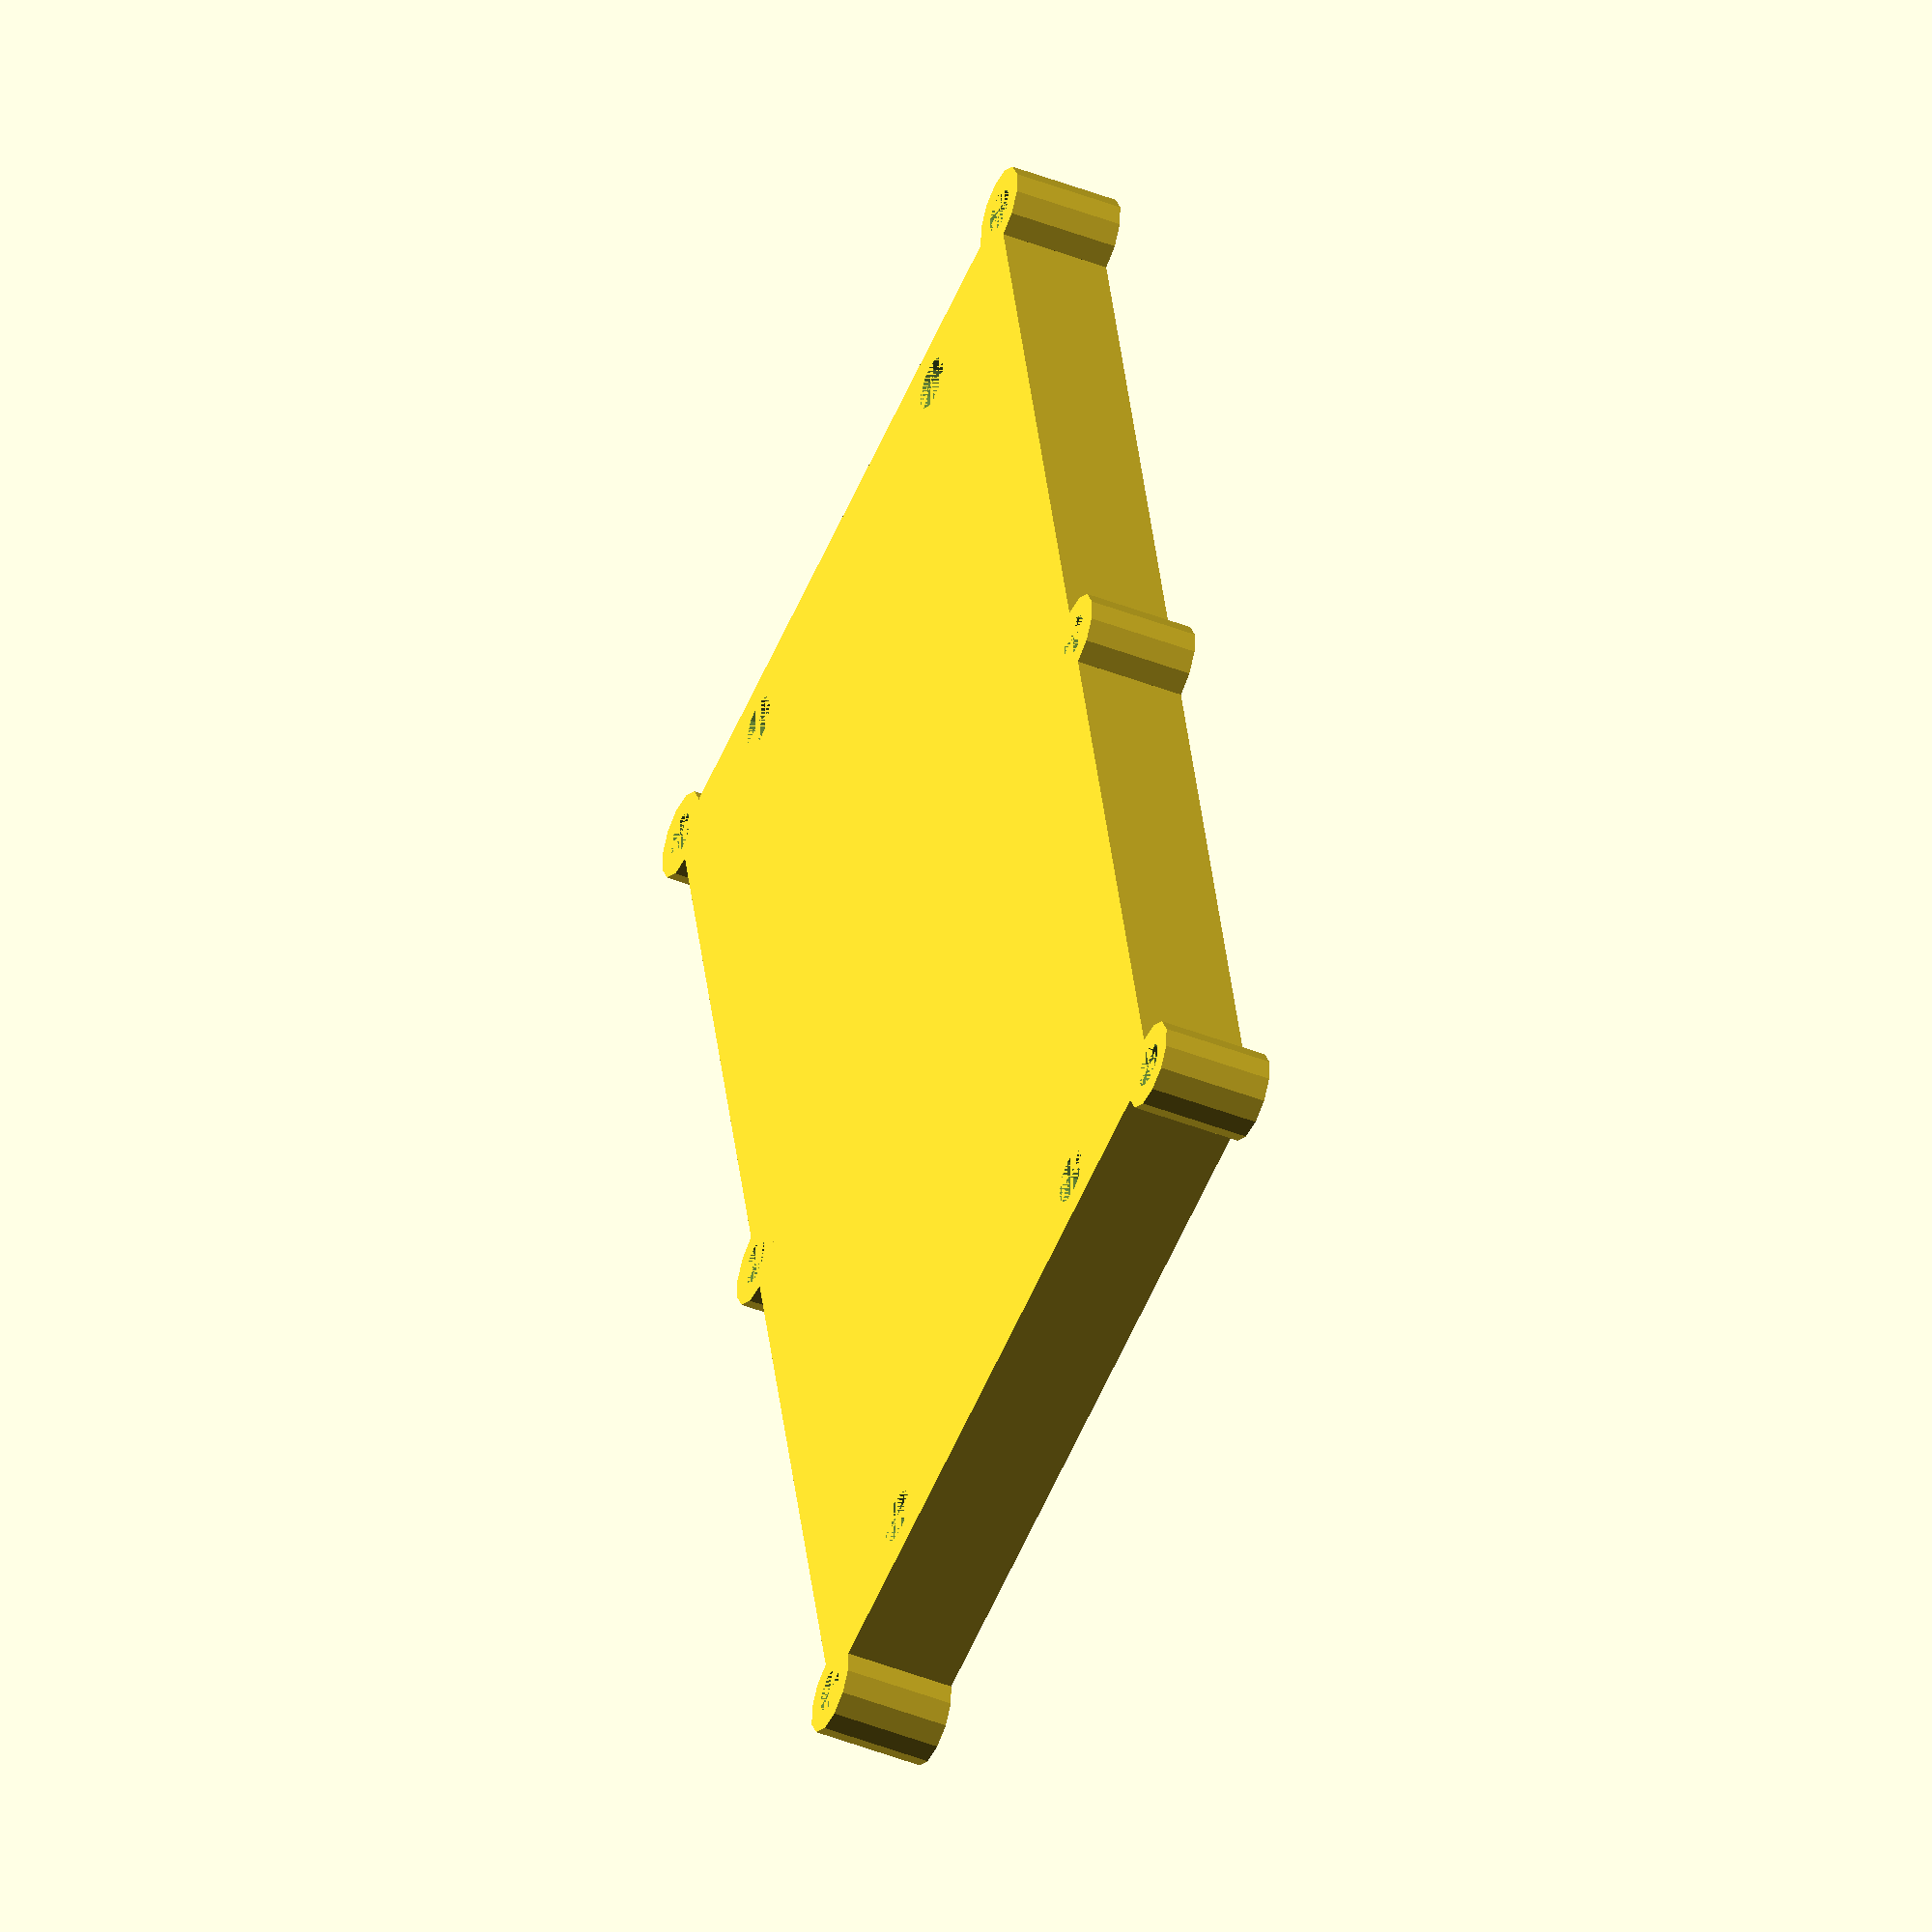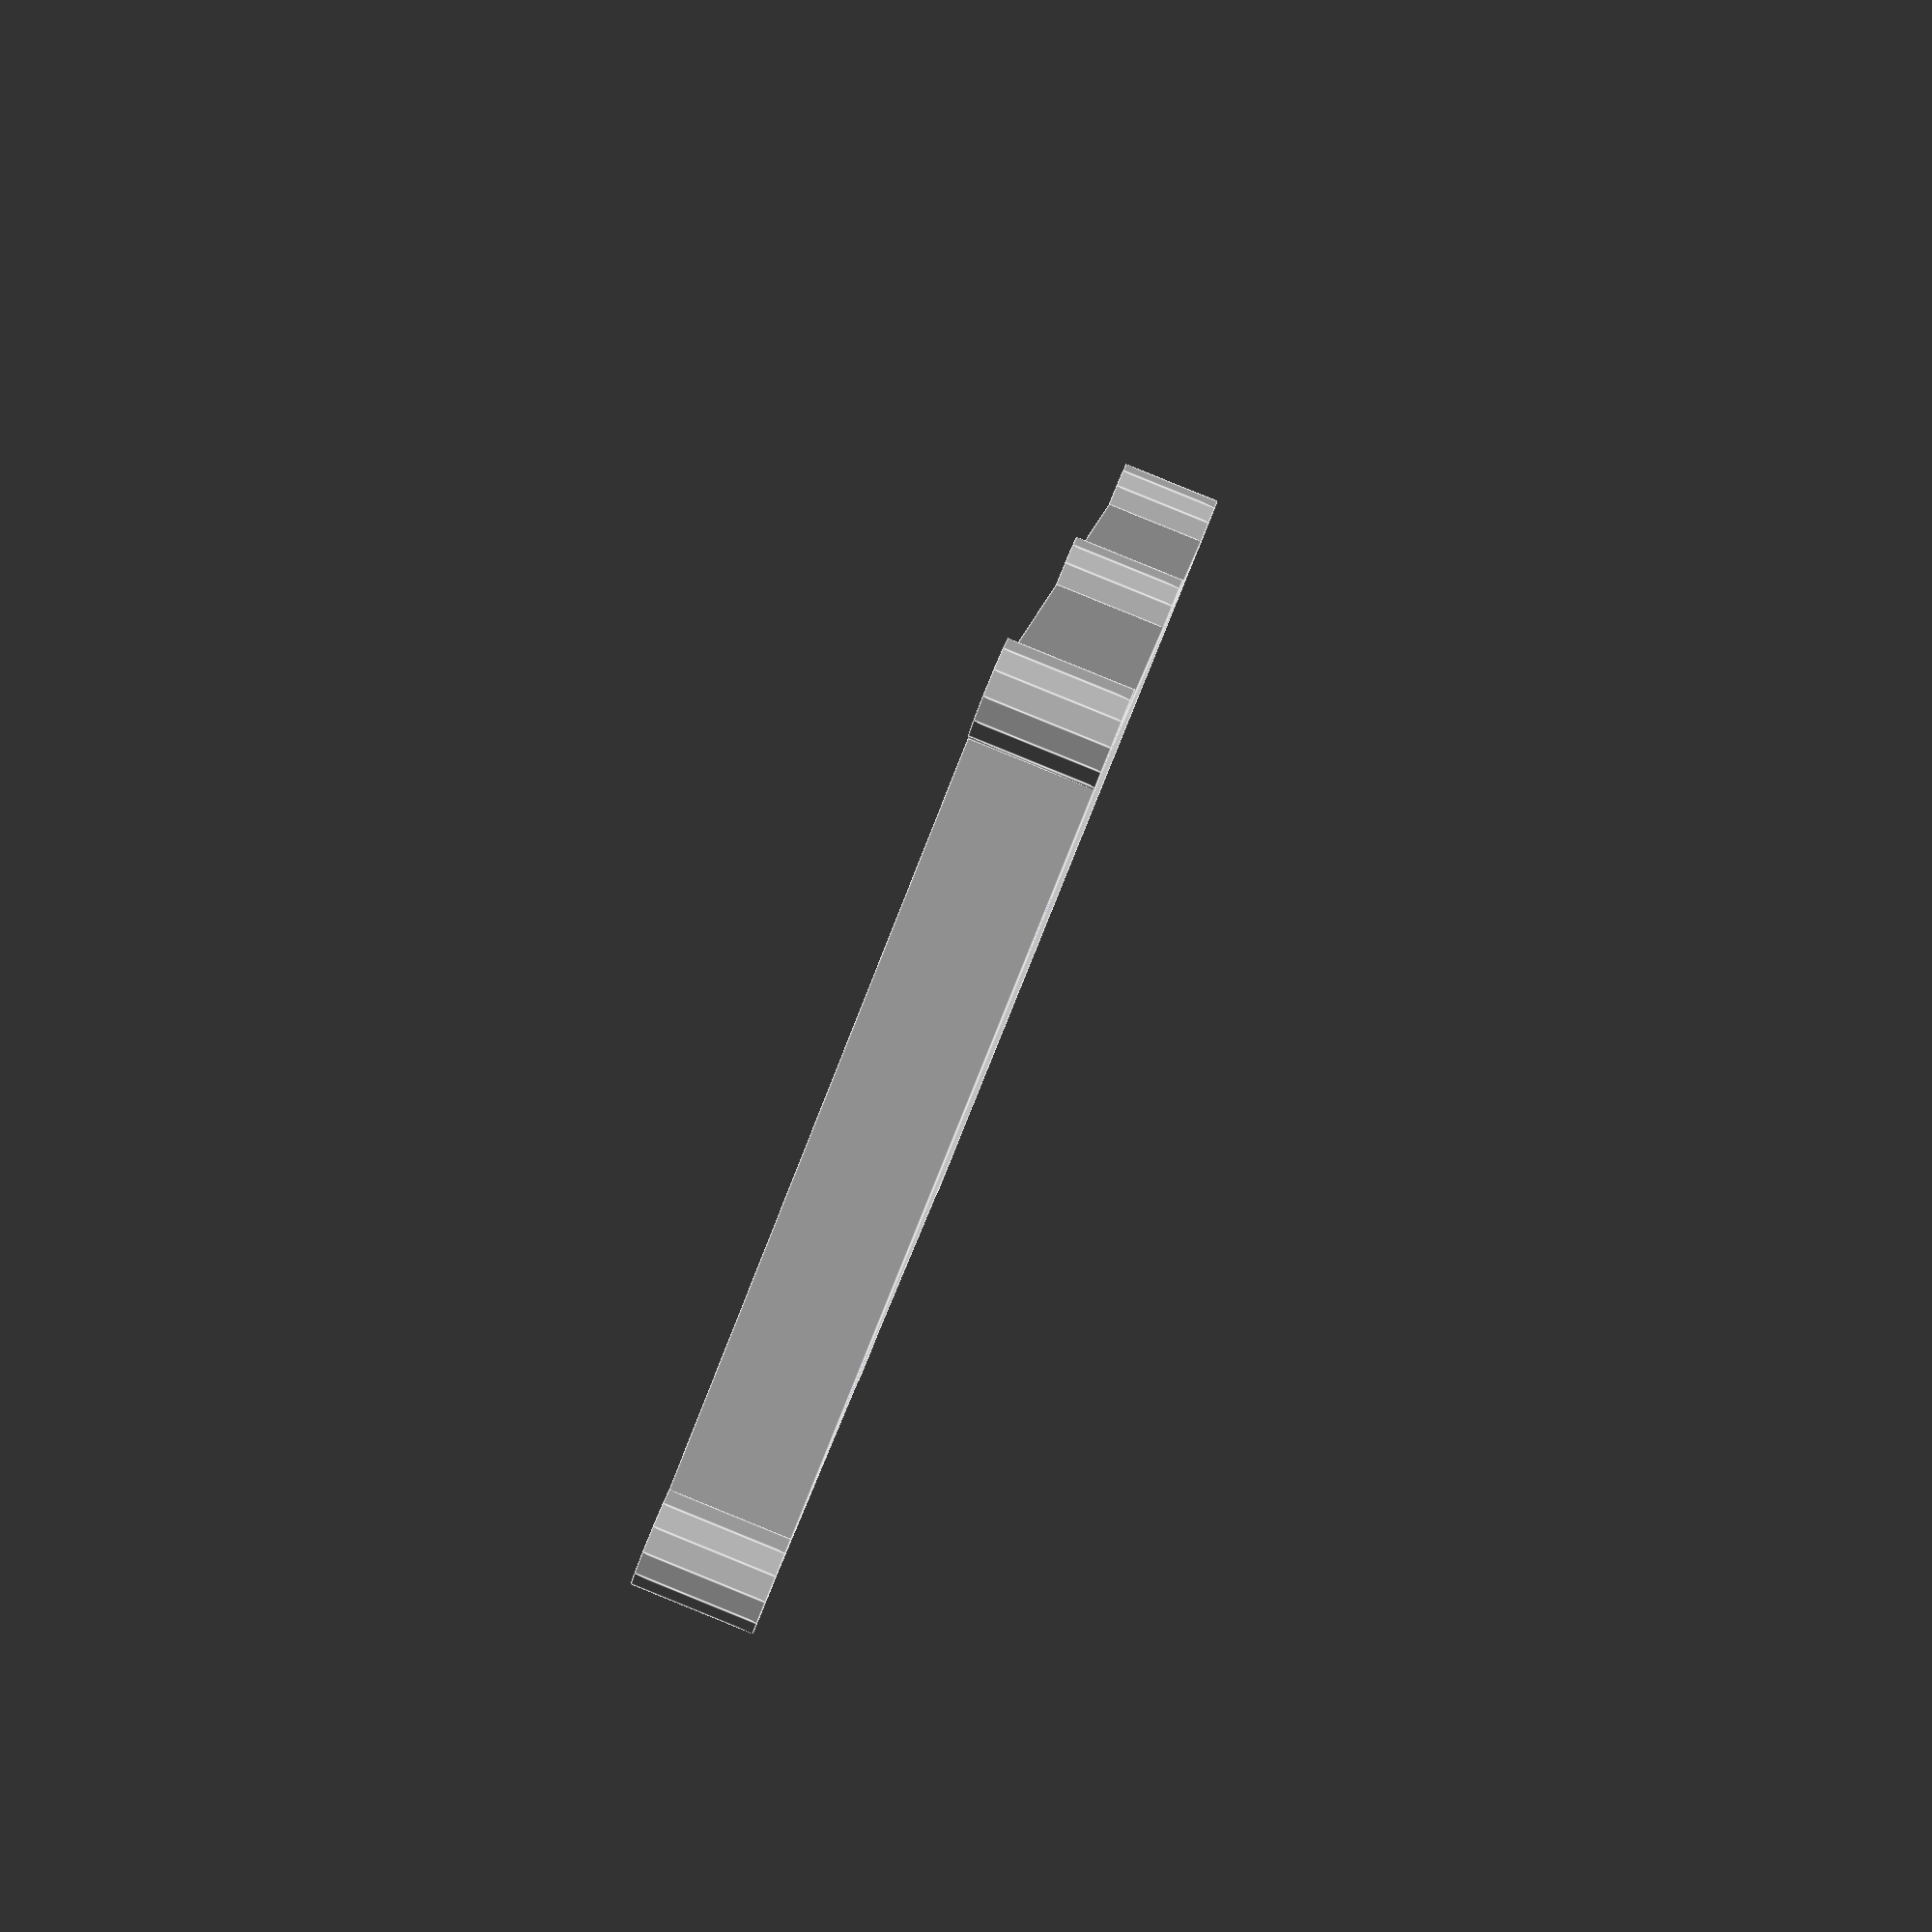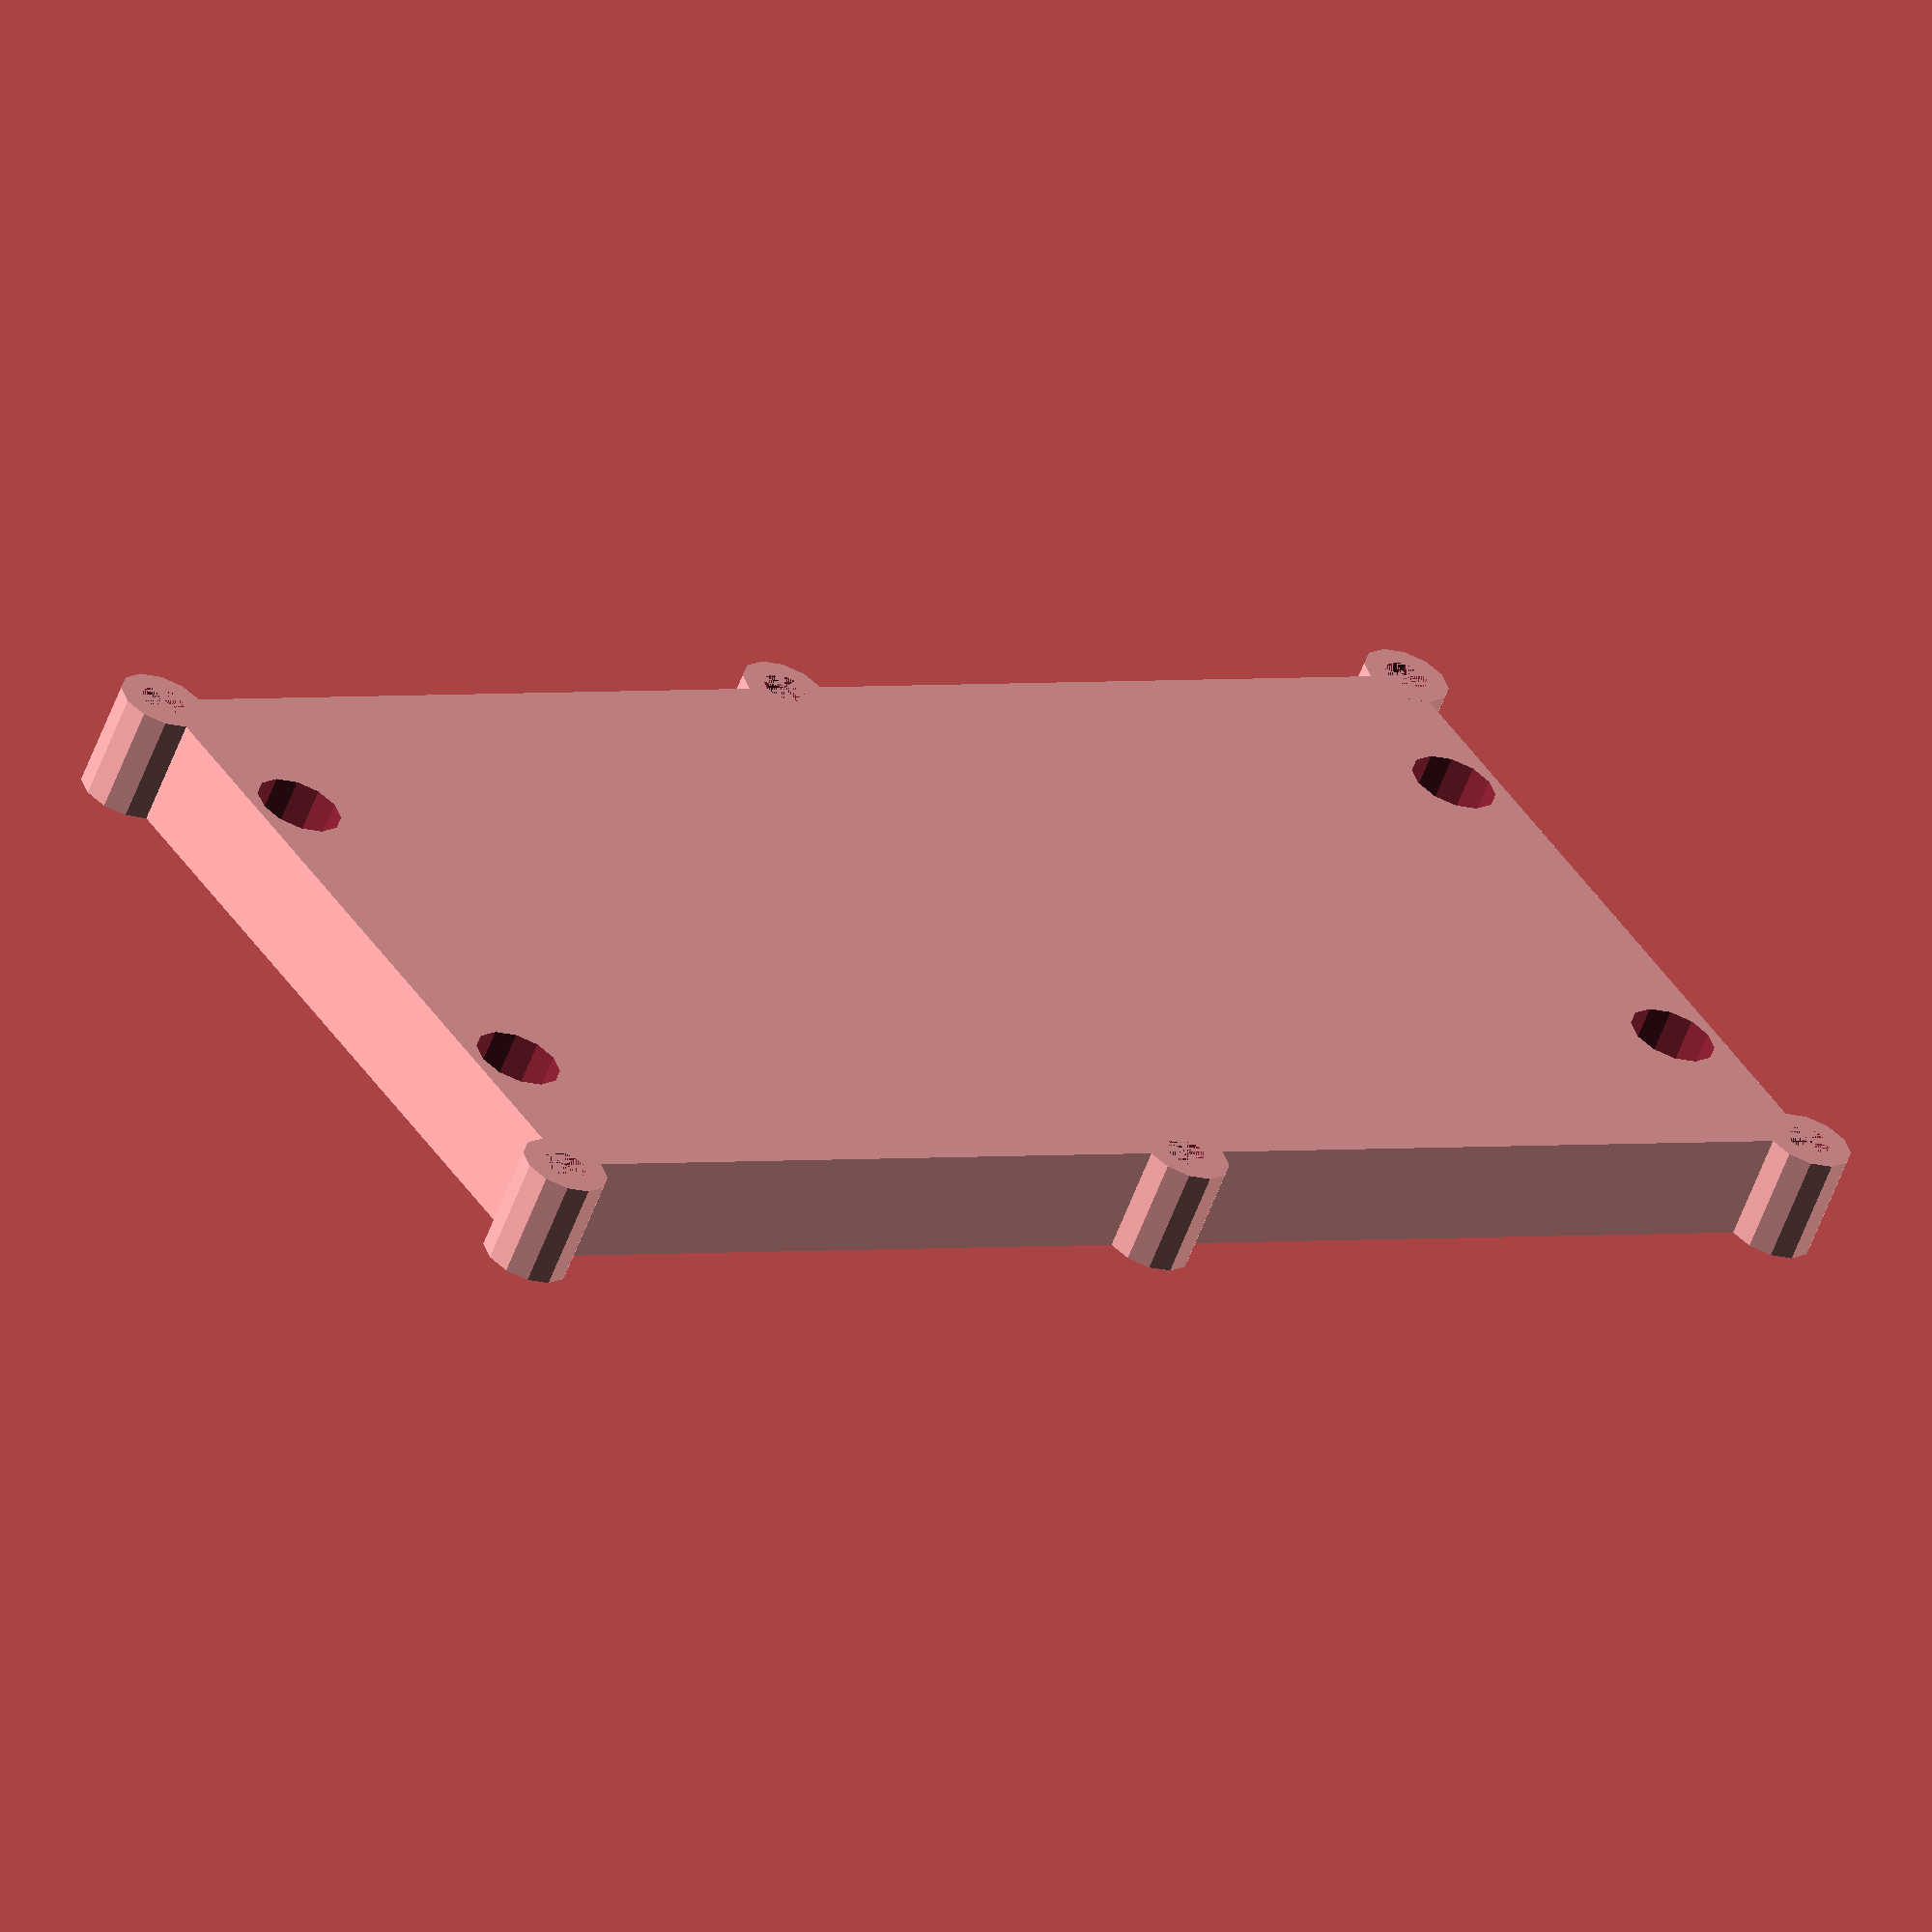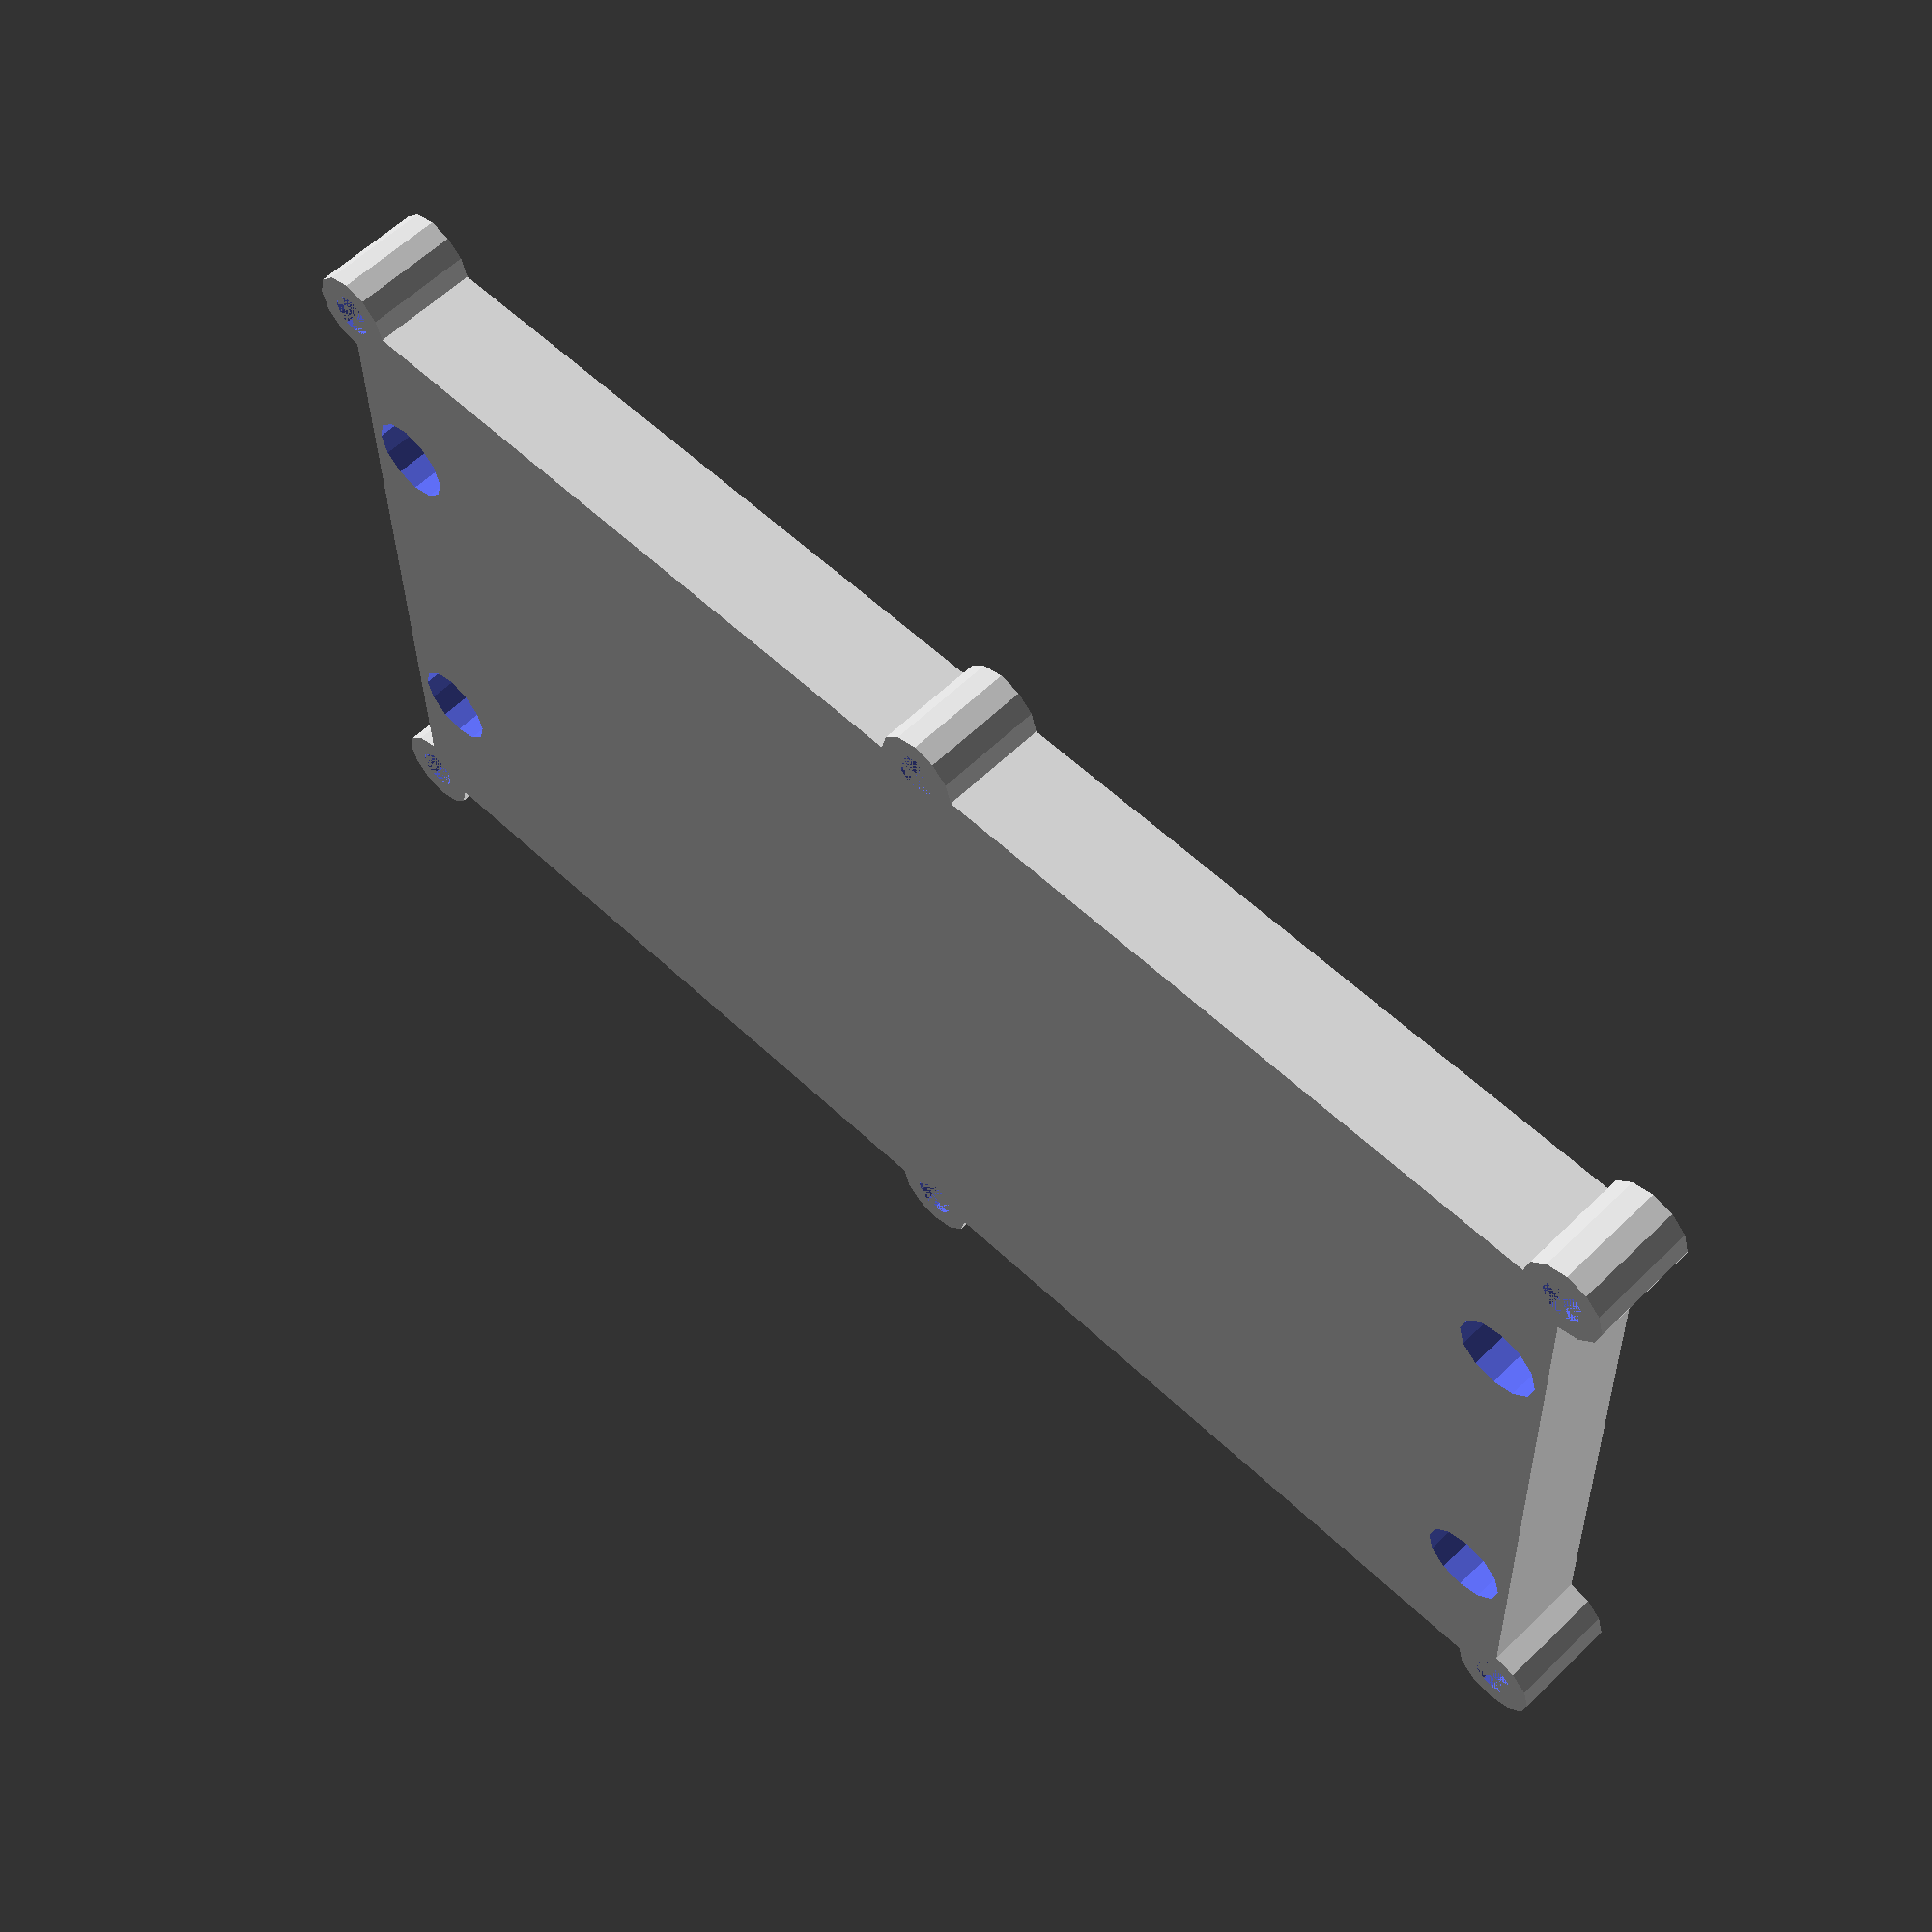
<openscad>
/* This is a jig for holding the rpi door controller PCB
   on a Sherline 5000 mill for isolation milling.  */

$fn = 12;

/* Set overall piece dimensions. */
x = 140;
y = 70;
z = 10;

/* Set the screw size in mm. */
screw_size = 4;

/* 
 *  Set the mounting bolt dimensions. 
 */

/* Use a #10 socket head cap screw. */
bolt_dia = (0.19 * 25.4); 
bolt_head_dia = (0.312 * 25.4);   
bolt_head_height = (0.19 * 25.4);

/* Set the distance between mounting holes. */
mount_hole_dist = (1.5 * 25.4); // 1.5 in
/* Set the offset from the edge. */
mount_hole_x_offset = 5;




difference() {

   union() {
      cube([x, y, z]);
   
      cylinder(h = z, r = screw_size);
      translate([x, 0, 0]) cylinder(h = z, r = screw_size);
      translate([0, y, 0]) cylinder(h = z, r = screw_size);
      translate([x, y, 0]) cylinder(h = z, r = screw_size);
      translate([x / 2, 0, 0]) cylinder(h = z, r = screw_size);
      translate([x / 2, y, 0]) cylinder(h = z, r = screw_size);
   } /* endunion */
   
   cylinder(h = z, r = screw_size / 2);
   translate([x, 0, 0]) cylinder(h = z, r = screw_size / 2);
   translate([0, y, 0]) cylinder(h = z, r = screw_size / 2);
   translate([x, y, 0]) cylinder(h = z, r = screw_size / 2);
   translate([x / 2, 0, 0]) cylinder(h = z, r = screw_size / 2);
   translate([x / 2, y, 0]) cylinder(h = z, r = screw_size / 2);

   /* 
    *  Add some holes for the #10 socket head cap screws that
    *  attach the plate to the base. 
    */
   
   /* Subtract the bolt holes. */
   translate([mount_hole_x_offset, 
              (y / 2) - (mount_hole_dist / 2), 
              0])
      cylinder(h = z, r = bolt_dia / 2);
   translate([mount_hole_x_offset, 
              (y / 2) + (mount_hole_dist / 2), 
              0])
      cylinder(h = z, r = bolt_dia / 2);
   translate([x - mount_hole_x_offset, 
              (y / 2) - (mount_hole_dist / 2), 
              0])
      cylinder(h = z, r = bolt_dia / 2);
   translate([x - mount_hole_x_offset, 
              (y / 2) + (mount_hole_dist / 2), 
              0])
      cylinder(h = z, r = bolt_dia / 2);


   /* Subtract the bolt head holes. */
   translate([mount_hole_x_offset, 
              (y / 2) - (mount_hole_dist / 2), 
              z - bolt_head_height])
      cylinder(h = z, r = bolt_head_dia / 2);
   translate([mount_hole_x_offset, 
              (y / 2) + (mount_hole_dist / 2), 
              z - bolt_head_height])
      cylinder(h = z, r = bolt_head_dia / 2);
   translate([x - mount_hole_x_offset, 
              (y / 2) - (mount_hole_dist / 2), 
              z - bolt_head_height])
      cylinder(h = z, r = bolt_head_dia / 2);
   translate([x - mount_hole_x_offset, 
              (y / 2) + (mount_hole_dist / 2), 
              z - bolt_head_height])
      cylinder(h = z, r = bolt_head_dia / 2);
} /* enddifference */

</openscad>
<views>
elev=225.1 azim=103.2 roll=294.4 proj=o view=solid
elev=92.3 azim=284.4 roll=67.9 proj=p view=edges
elev=59.9 azim=327.1 roll=339.3 proj=o view=wireframe
elev=301.3 azim=358.7 roll=44.8 proj=p view=solid
</views>
